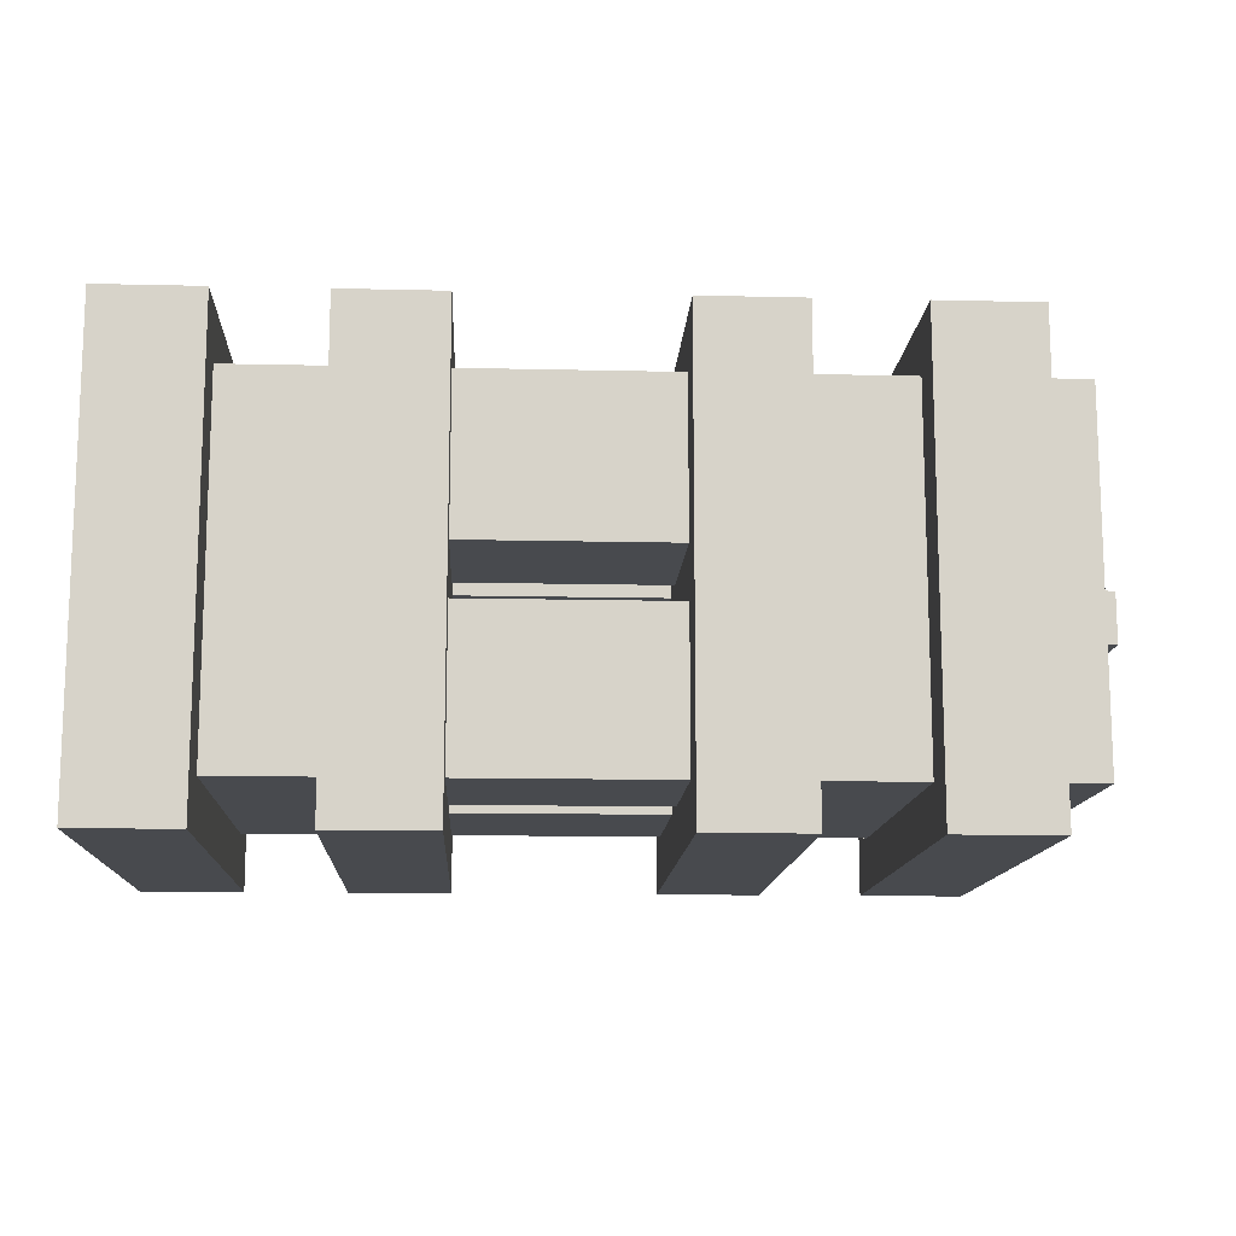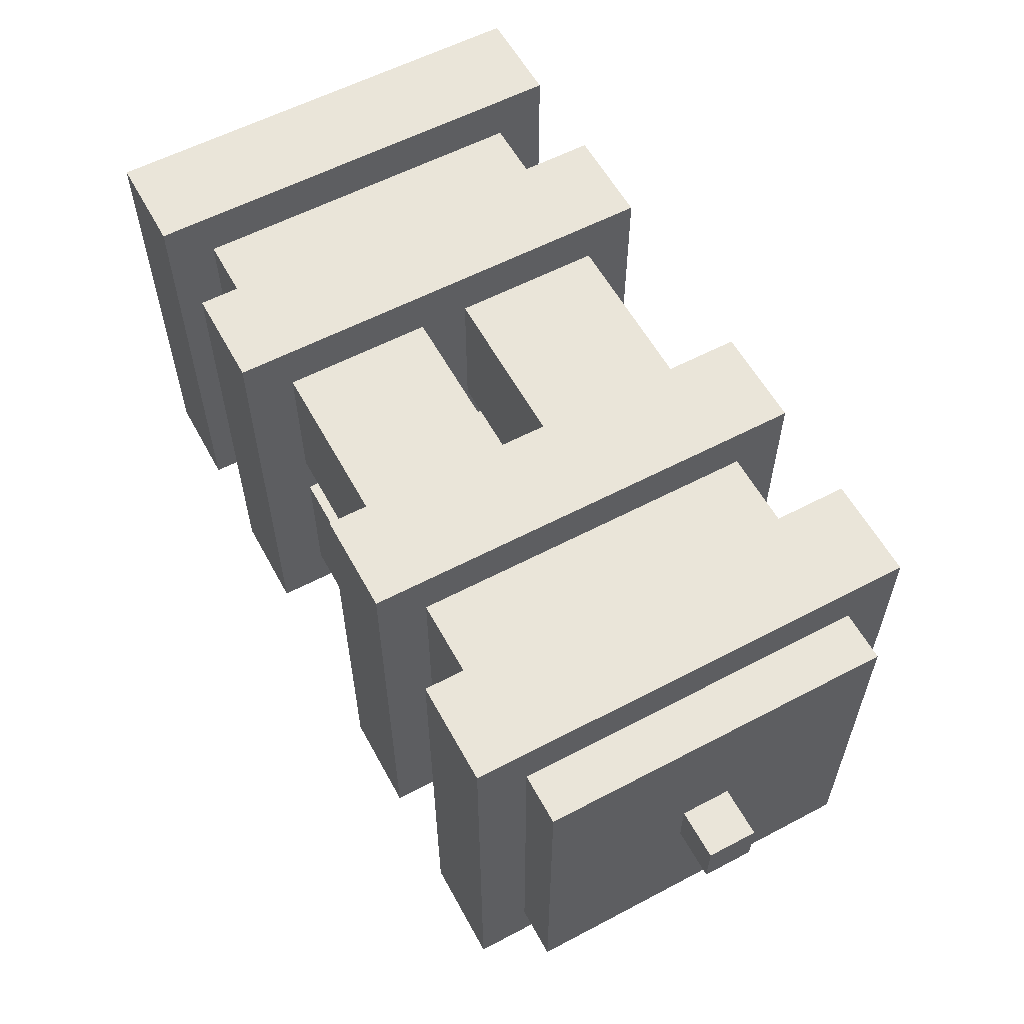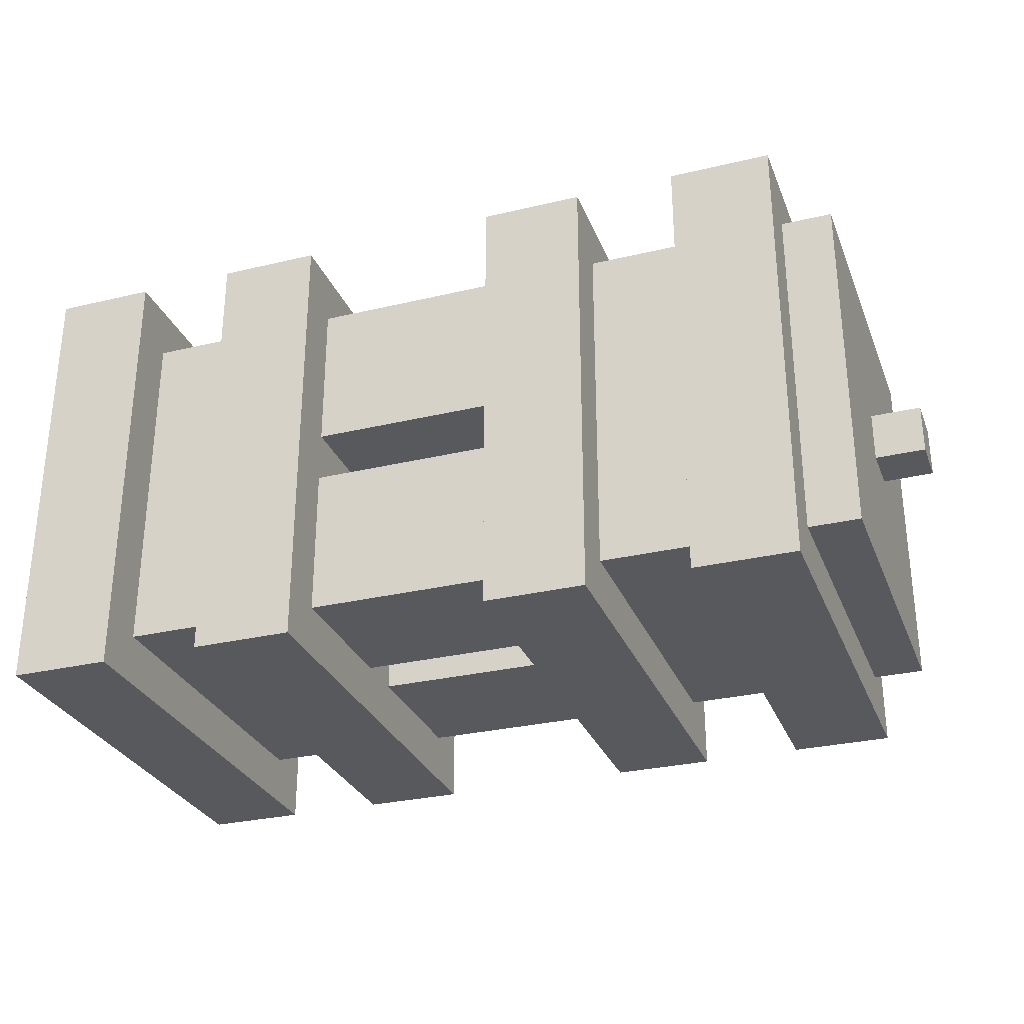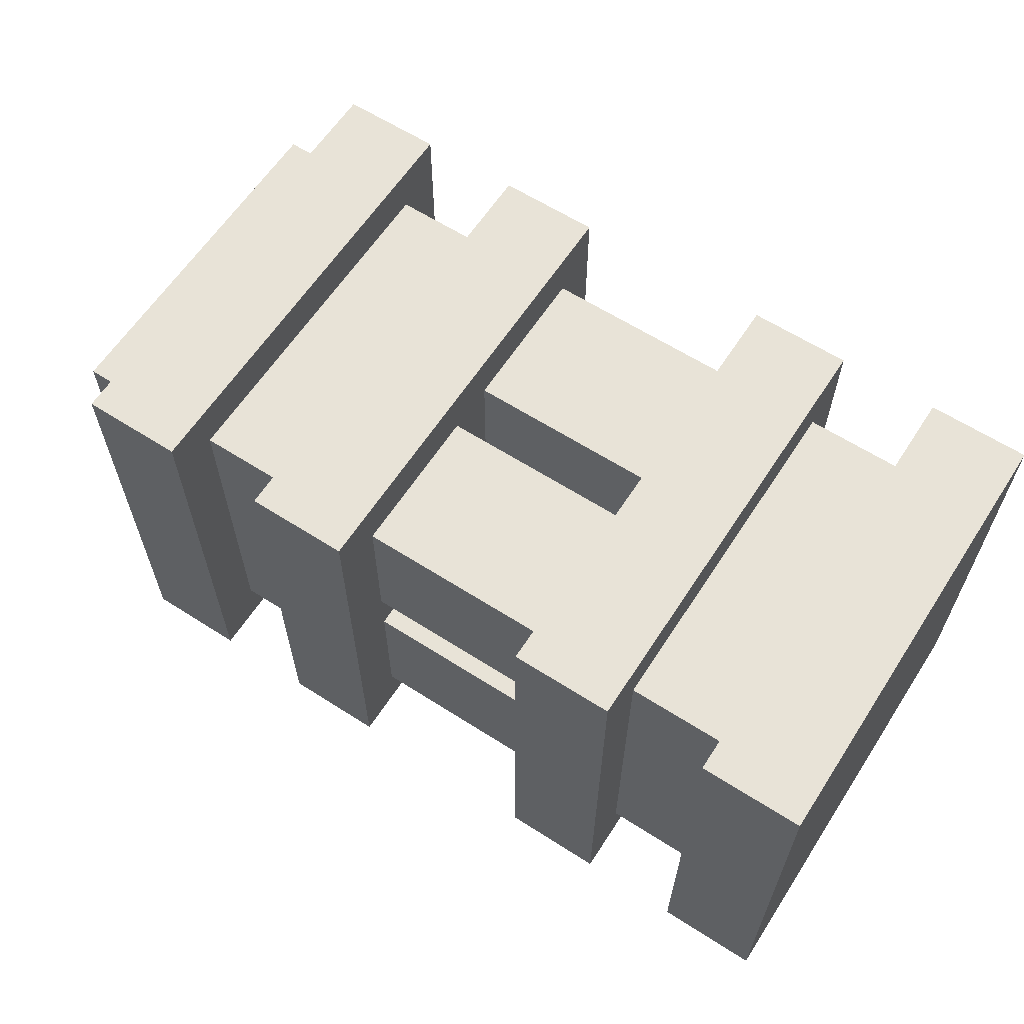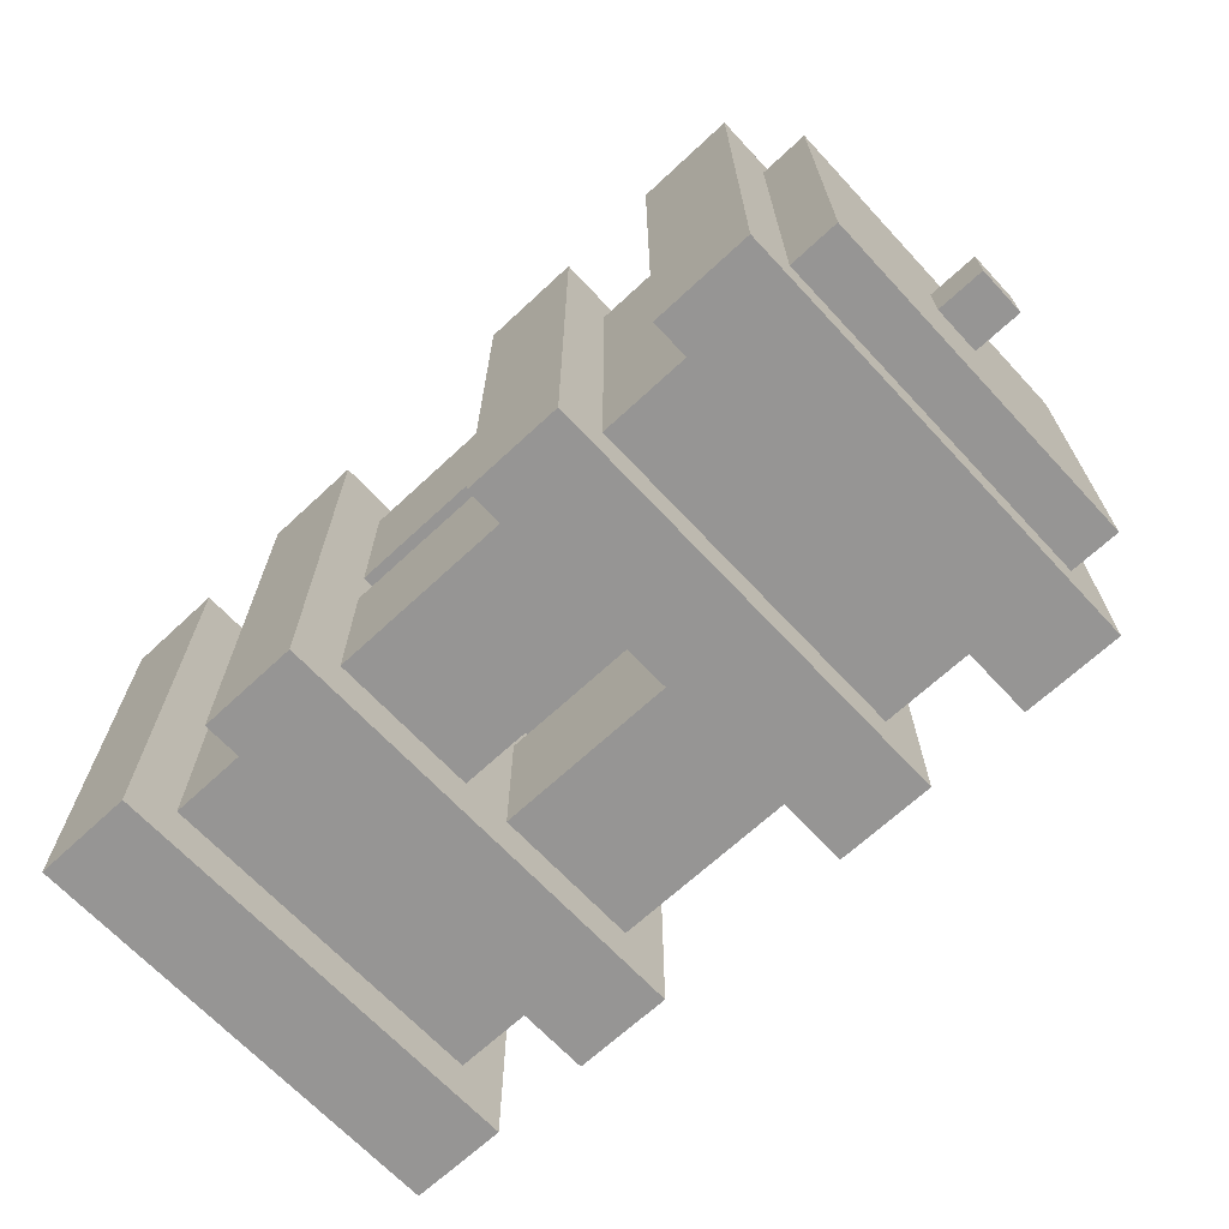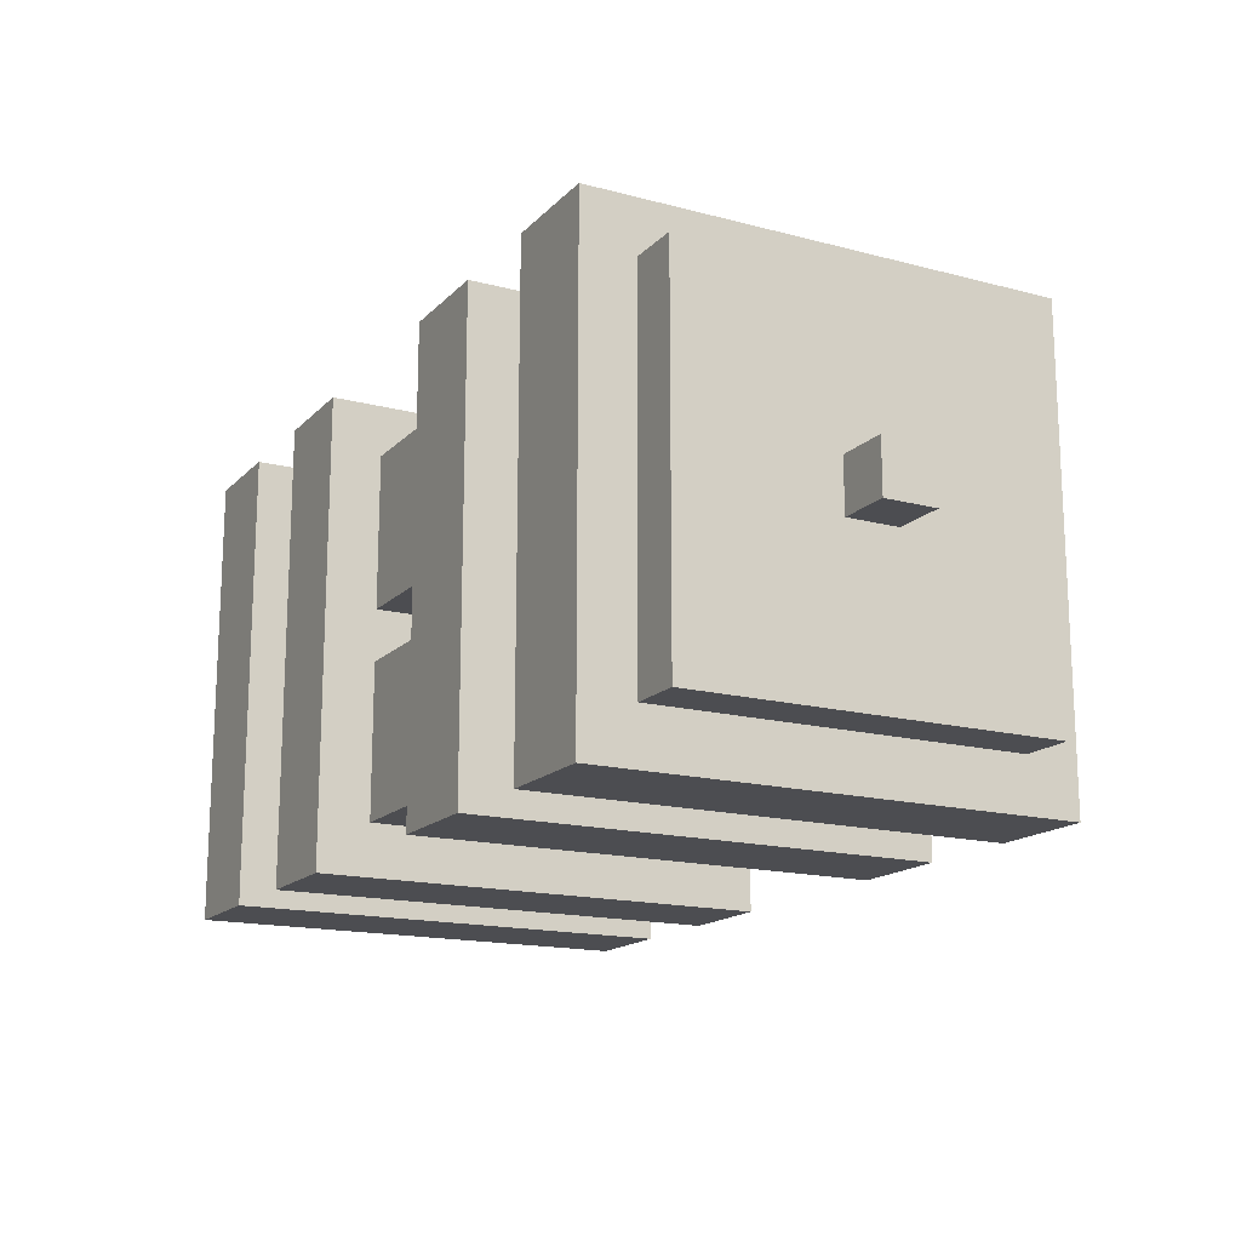
<metadata>
{"format":"obj","ext":"obj","renderer":"f3d","projection":"perspective","resolution":1024,"background":"white","views":[{"elev":-12.9,"azim":176.9,"up":"+Z"},{"elev":58.3,"azim":-118.5,"up":"+Z"},{"elev":-29.5,"azim":-160.7,"up":"+Y"},{"elev":62.1,"azim":33.0,"up":"+Y"},{"elev":-67.6,"azim":-137.0,"up":"+Z"},{"elev":-16.2,"azim":-118.4,"up":"+Y"}]}
</metadata>
<code>
o
v 0.2 3.7 -0.9
v 0.2 3.7 -1
v 0.2 3.8 -0.9
v 0.2 3.8 -1
v 0.3 3.4 -0.6
v 0.3 3.4 -1.3
v 0.3 3.6 -0.8
v 0.3 3.6 -1.1
v 0.3 3.7 -0.9
v 0.3 3.7 -1
v 0.3 3.8 -0.9
v 0.3 3.8 -1
v 0.3 3.9 -0.8
v 0.3 3.9 -1.1
v 0.3 4.1 -0.6
v 0.3 4.1 -1.3
v 0.4 3.3 -0.5
v 0.4 3.3 -1.4
v 0.4 3.4 -0.6
v 0.4 3.4 -1.3
v 0.4 4.1 -0.6
v 0.4 4.1 -1.3
v 0.4 4.2 -0.5
v 0.4 4.2 -1.4
v 0.8 3.3 -0.5
v 0.8 3.3 -1.4
v 0.8 3.4 -0.6
v 0.8 3.4 -1.3
v 0.8 4.1 -0.6
v 0.8 4.1 -1.3
v 0.8 4.2 -0.5
v 0.8 4.2 -1.4
v 1.4 3.3 -0.5
v 1.4 3.3 -1.4
v 1.4 3.4 -0.6
v 1.4 3.4 -0.9
v 1.4 3.4 -1
v 1.4 3.4 -1.3
v 1.4 3.7 -0.6
v 1.4 3.7 -0.9
v 1.4 3.7 -1
v 1.4 3.7 -1.3
v 1.4 3.8 -0.6
v 1.4 3.8 -0.9
v 1.4 3.8 -1
v 1.4 3.8 -1.3
v 1.4 4.1 -0.6
v 1.4 4.1 -0.9
v 1.4 4.1 -1
v 1.4 4.1 -1.3
v 1.4 4.2 -0.5
v 1.4 4.2 -1.4
v 1.8 3.3 -0.5
v 1.8 3.3 -1.4
v 1.8 3.4 -0.6
v 1.8 3.4 -1.3
v 1.8 4.1 -0.6
v 1.8 4.1 -1.3
v 1.8 4.2 -0.5
v 1.8 4.2 -1.4
v 0.6 3.3 -0.5
v 0.6 3.3 -1.4
v 0.6 3.4 -0.6
v 0.6 3.4 -1.3
v 0.6 4.1 -0.6
v 0.6 4.1 -1.3
v 0.6 4.2 -0.5
v 0.6 4.2 -1.4
v 1 3.3 -0.5
v 1 3.3 -1.4
v 1 3.4 -0.6
v 1 3.4 -0.9
v 1 3.4 -1
v 1 3.4 -1.3
v 1 3.7 -0.6
v 1 3.7 -0.9
v 1 3.7 -1
v 1 3.7 -1.3
v 1 3.8 -0.6
v 1 3.8 -0.9
v 1 3.8 -1
v 1 3.8 -1.3
v 1 4.1 -0.6
v 1 4.1 -0.9
v 1 4.1 -1
v 1 4.1 -1.3
v 1 4.2 -0.5
v 1 4.2 -1.4
v 1.6 3.3 -0.5
v 1.6 3.3 -1.4
v 1.6 3.4 -0.6
v 1.6 3.4 -1.3
v 1.6 4.1 -0.6
v 1.6 4.1 -1.3
v 1.6 4.2 -0.5
v 1.6 4.2 -1.4
v 2 3.3 -0.5
v 2 3.3 -1.4
v 2 4.2 -0.5
v 2 4.2 -1.4
v 0.4 3.3 -0.5
v 0.4 4.2 -0.5
v 0.6 3.3 -0.5
v 0.6 4.2 -0.5
v 0.8 3.3 -0.5
v 0.8 4.2 -0.5
v 1 3.3 -0.5
v 1 4.2 -0.5
v 1.4 3.3 -0.5
v 1.4 4.2 -0.5
v 1.6 3.3 -0.5
v 1.6 4.2 -0.5
v 1.8 3.3 -0.5
v 1.8 4.2 -0.5
v 2 3.3 -0.5
v 2 4.2 -0.5
v 0.3 3.4 -0.6
v 0.3 4.1 -0.6
v 0.4 3.4 -0.6
v 0.4 4.1 -0.6
v 0.6 3.4 -0.6
v 0.6 4.1 -0.6
v 0.8 3.4 -0.6
v 0.8 4.1 -0.6
v 1 3.4 -0.6
v 1 3.7 -0.6
v 1 3.8 -0.6
v 1 4.1 -0.6
v 1.4 3.4 -0.6
v 1.4 3.7 -0.6
v 1.4 3.8 -0.6
v 1.4 4.1 -0.6
v 1.6 3.4 -0.6
v 1.6 4.1 -0.6
v 1.8 3.4 -0.6
v 1.8 4.1 -0.6
v 0.2 3.7 -0.9
v 0.2 3.8 -0.9
v 0.3 3.7 -0.9
v 0.3 3.8 -0.9
v 1 3.4 -1
v 1 3.7 -1
v 1 3.8 -1
v 1 4.1 -1
v 1.4 3.4 -1
v 1.4 3.7 -1
v 1.4 3.8 -1
v 1.4 4.1 -1
v 1 3.4 -0.9
v 1 3.7 -0.9
v 1 3.8 -0.9
v 1 4.1 -0.9
v 1.4 3.4 -0.9
v 1.4 3.7 -0.9
v 1.4 3.8 -0.9
v 1.4 4.1 -0.9
v 0.2 3.7 -1
v 0.2 3.8 -1
v 0.3 3.7 -1
v 0.3 3.8 -1
v 0.3 3.4 -1.3
v 0.3 4.1 -1.3
v 0.4 3.4 -1.3
v 0.4 4.1 -1.3
v 0.6 3.4 -1.3
v 0.6 4.1 -1.3
v 0.8 3.4 -1.3
v 0.8 4.1 -1.3
v 1 3.4 -1.3
v 1 3.7 -1.3
v 1 3.8 -1.3
v 1 4.1 -1.3
v 1.4 3.4 -1.3
v 1.4 3.7 -1.3
v 1.4 3.8 -1.3
v 1.4 4.1 -1.3
v 1.6 3.4 -1.3
v 1.6 4.1 -1.3
v 1.8 3.4 -1.3
v 1.8 4.1 -1.3
v 0.4 3.3 -1.4
v 0.4 4.2 -1.4
v 0.6 3.3 -1.4
v 0.6 4.2 -1.4
v 0.8 3.3 -1.4
v 0.8 4.2 -1.4
v 1 3.3 -1.4
v 1 4.2 -1.4
v 1.4 3.3 -1.4
v 1.4 4.2 -1.4
v 1.6 3.3 -1.4
v 1.6 4.2 -1.4
v 1.8 3.3 -1.4
v 1.8 4.2 -1.4
v 2 3.3 -1.4
v 2 4.2 -1.4
v 0.4 3.3 -0.5
v 0.6 3.3 -0.5
v 0.8 3.3 -0.5
v 1 3.3 -0.5
v 1.4 3.3 -0.5
v 1.6 3.3 -0.5
v 1.8 3.3 -0.5
v 2 3.3 -0.5
v 0.4 3.3 -1.4
v 0.6 3.3 -1.4
v 0.8 3.3 -1.4
v 1 3.3 -1.4
v 1.4 3.3 -1.4
v 1.6 3.3 -1.4
v 1.8 3.3 -1.4
v 2 3.3 -1.4
v 0.3 3.4 -0.6
v 0.4 3.4 -0.6
v 0.6 3.4 -0.6
v 0.8 3.4 -0.6
v 1 3.4 -0.6
v 1.4 3.4 -0.6
v 1.6 3.4 -0.6
v 1.8 3.4 -0.6
v 1 3.4 -0.9
v 1.4 3.4 -0.9
v 1 3.4 -1
v 1.4 3.4 -1
v 0.3 3.4 -1.3
v 0.4 3.4 -1.3
v 0.6 3.4 -1.3
v 0.8 3.4 -1.3
v 1 3.4 -1.3
v 1.4 3.4 -1.3
v 1.6 3.4 -1.3
v 1.8 3.4 -1.3
v 0.2 3.7 -0.9
v 0.3 3.7 -0.9
v 0.2 3.7 -1
v 0.3 3.7 -1
v 1 3.8 -0.6
v 1.4 3.8 -0.6
v 1 3.8 -0.9
v 1.4 3.8 -0.9
v 1 3.8 -1
v 1.4 3.8 -1
v 1 3.8 -1.3
v 1.4 3.8 -1.3
v 1 3.7 -0.6
v 1.4 3.7 -0.6
v 1 3.7 -0.9
v 1.4 3.7 -0.9
v 1 3.7 -1
v 1.4 3.7 -1
v 1 3.7 -1.3
v 1.4 3.7 -1.3
v 0.2 3.8 -0.9
v 0.3 3.8 -0.9
v 0.2 3.8 -1
v 0.3 3.8 -1
v 0.3 4.1 -0.6
v 0.4 4.1 -0.6
v 0.6 4.1 -0.6
v 0.8 4.1 -0.6
v 1 4.1 -0.6
v 1.4 4.1 -0.6
v 1.6 4.1 -0.6
v 1.8 4.1 -0.6
v 1 4.1 -0.9
v 1.4 4.1 -0.9
v 1 4.1 -1
v 1.4 4.1 -1
v 0.3 4.1 -1.3
v 0.4 4.1 -1.3
v 0.6 4.1 -1.3
v 0.8 4.1 -1.3
v 1 4.1 -1.3
v 1.4 4.1 -1.3
v 1.6 4.1 -1.3
v 1.8 4.1 -1.3
v 0.4 4.2 -0.5
v 0.6 4.2 -0.5
v 0.8 4.2 -0.5
v 1 4.2 -0.5
v 1.4 4.2 -0.5
v 1.6 4.2 -0.5
v 1.8 4.2 -0.5
v 2 4.2 -0.5
v 0.4 4.2 -1.4
v 0.6 4.2 -1.4
v 0.8 4.2 -1.4
v 1 4.2 -1.4
v 1.4 4.2 -1.4
v 1.6 4.2 -1.4
v 1.8 4.2 -1.4
v 2 4.2 -1.4
f 3 2 1
f 4 2 3
f 7 6 5
f 8 6 7
f 9 8 7
f 10 8 9
f 11 9 7
f 12 8 10
f 13 7 5
f 13 12 11
f 13 11 7
f 14 8 12
f 14 12 13
f 14 6 8
f 15 13 5
f 15 14 13
f 16 6 14
f 16 14 15
f 19 18 17
f 20 18 19
f 21 19 17
f 22 18 20
f 23 21 17
f 23 22 21
f 24 18 22
f 24 22 23
f 27 26 25
f 28 26 27
f 29 27 25
f 30 26 28
f 31 29 25
f 31 30 29
f 32 26 30
f 32 30 31
f 35 34 33
f 36 34 35
f 37 34 36
f 38 34 37
f 39 35 33
f 40 37 36
f 41 37 40
f 42 34 38
f 43 41 40
f 43 42 41
f 43 39 33
f 43 40 39
f 44 42 43
f 45 42 44
f 46 34 42
f 46 42 45
f 47 43 33
f 48 45 44
f 49 45 48
f 50 34 46
f 51 47 33
f 51 50 49
f 51 49 48
f 51 48 47
f 52 34 50
f 52 50 51
f 55 54 53
f 56 54 55
f 57 55 53
f 58 54 56
f 59 57 53
f 59 58 57
f 60 54 58
f 60 58 59
f 61 62 63
f 63 62 64
f 61 63 65
f 64 62 66
f 61 65 67
f 65 66 67
f 66 62 68
f 67 66 68
f 69 70 71
f 71 70 72
f 72 70 73
f 73 70 74
f 69 71 75
f 72 73 76
f 76 73 77
f 74 70 78
f 76 77 79
f 77 78 79
f 69 75 79
f 75 76 79
f 79 78 80
f 80 78 81
f 78 70 82
f 81 78 82
f 69 79 83
f 80 81 84
f 84 81 85
f 82 70 86
f 69 83 87
f 85 86 87
f 84 85 87
f 83 84 87
f 86 70 88
f 87 86 88
f 89 90 91
f 91 90 92
f 89 91 93
f 92 90 94
f 89 93 95
f 93 94 95
f 94 90 96
f 95 94 96
f 97 98 99
f 99 98 100
f 103 102 101
f 104 102 103
f 107 106 105
f 108 106 107
f 111 110 109
f 112 110 111
f 115 114 113
f 116 114 115
f 119 118 117
f 120 118 119
f 123 122 121
f 124 122 123
f 129 126 125
f 130 126 129
f 131 128 127
f 132 128 131
f 135 134 133
f 136 134 135
f 139 138 137
f 140 138 139
f 145 142 141
f 146 142 145
f 147 144 143
f 148 144 147
f 149 150 153
f 153 150 154
f 151 152 155
f 155 152 156
f 157 158 159
f 159 158 160
f 161 162 163
f 163 162 164
f 165 166 167
f 167 166 168
f 169 170 173
f 173 170 174
f 171 172 175
f 175 172 176
f 177 178 179
f 179 178 180
f 181 182 183
f 183 182 184
f 185 186 187
f 187 186 188
f 189 190 191
f 191 190 192
f 193 194 195
f 195 194 196
f 205 198 197
f 206 198 205
f 207 200 199
f 208 200 207
f 209 202 201
f 210 202 209
f 211 204 203
f 212 204 211
f 221 218 217
f 222 218 221
f 225 214 213
f 226 214 225
f 227 216 215
f 228 216 227
f 229 224 223
f 230 224 229
f 231 220 219
f 232 220 231
f 235 234 233
f 236 234 235
f 239 238 237
f 240 238 239
f 243 242 241
f 244 242 243
f 245 246 247
f 247 246 248
f 249 250 251
f 251 250 252
f 253 254 255
f 255 254 256
f 261 262 265
f 265 262 266
f 257 258 269
f 269 258 270
f 259 260 271
f 271 260 272
f 267 268 273
f 273 268 274
f 263 264 275
f 275 264 276
f 277 278 285
f 285 278 286
f 279 280 287
f 287 280 288
f 281 282 289
f 289 282 290
f 283 284 291
f 291 284 292

</code>
